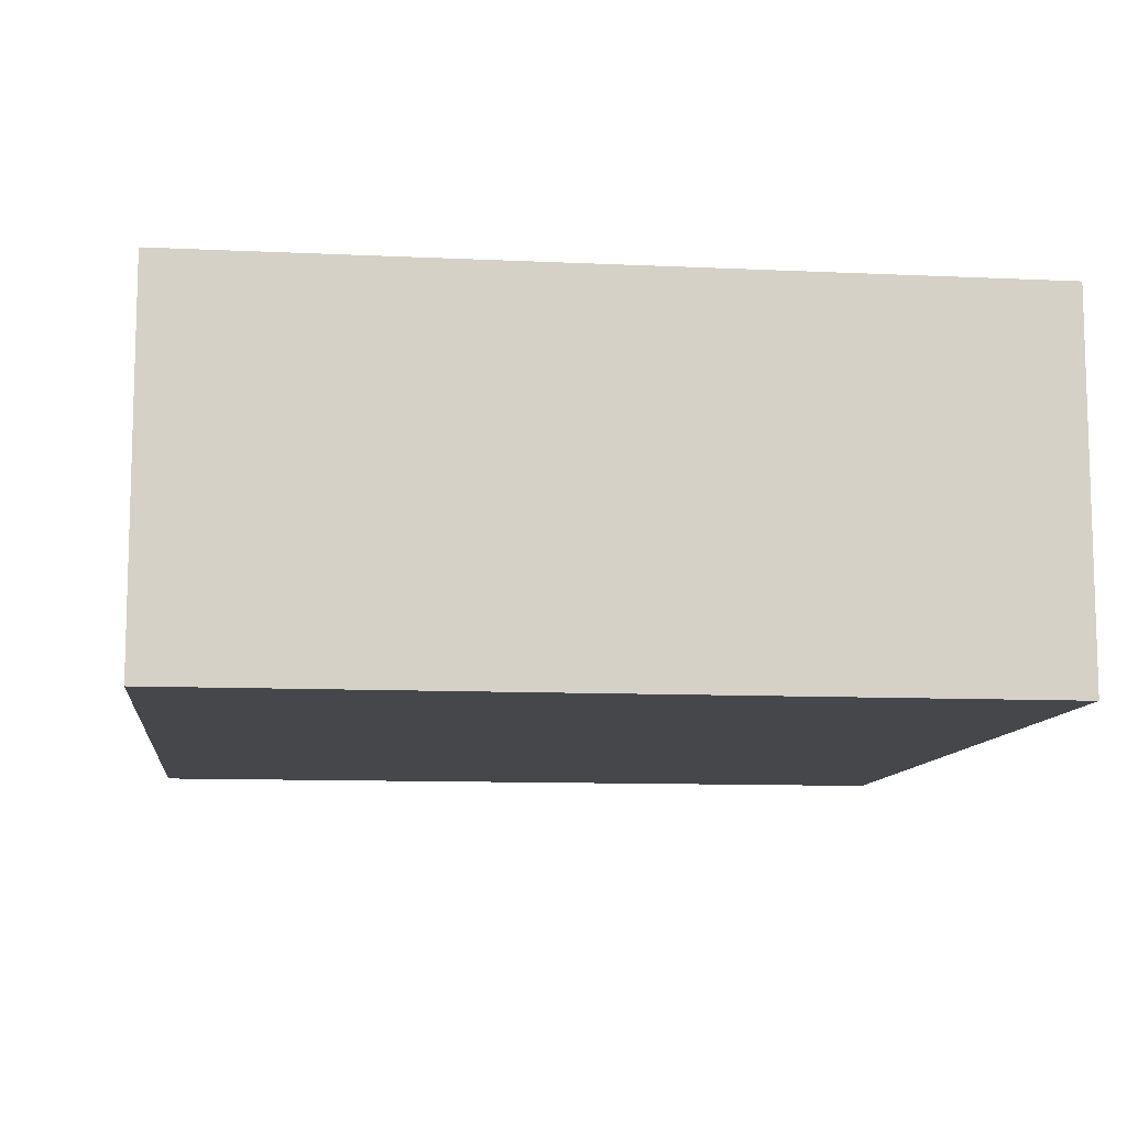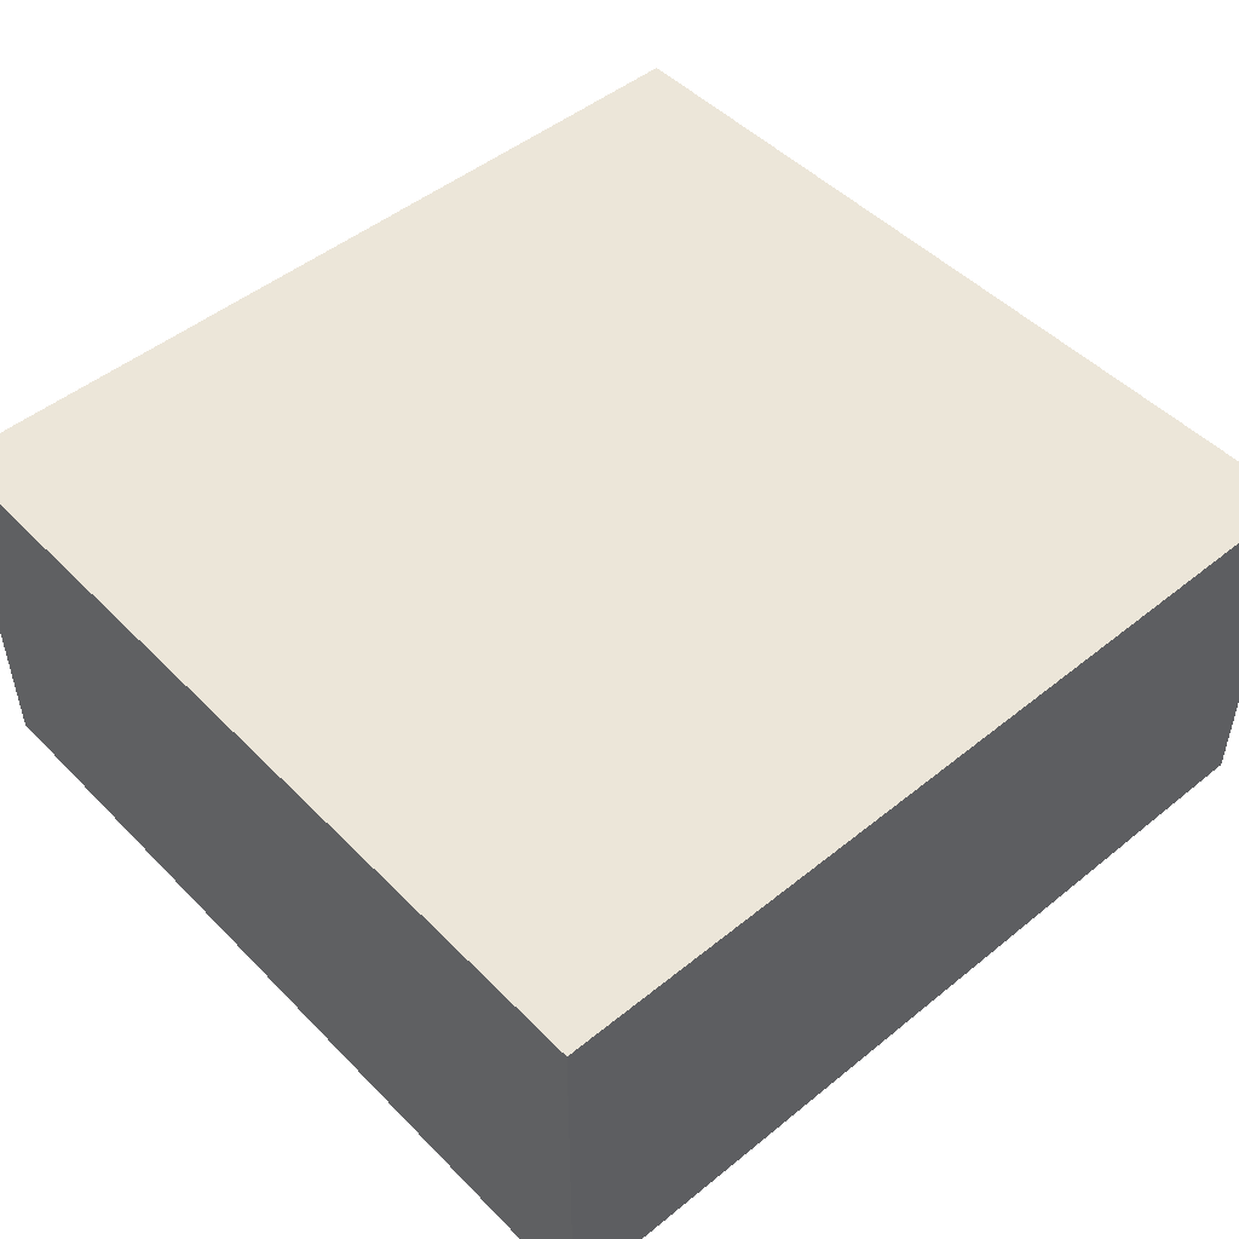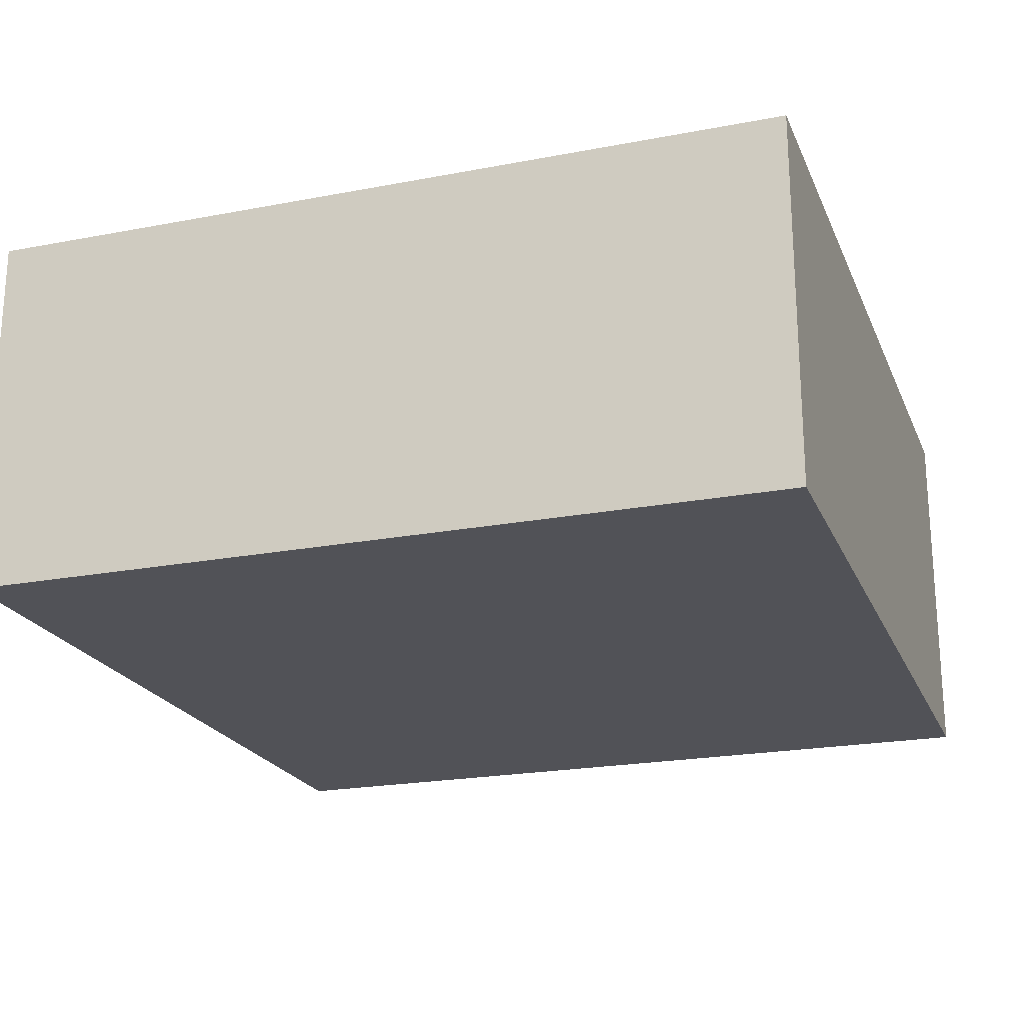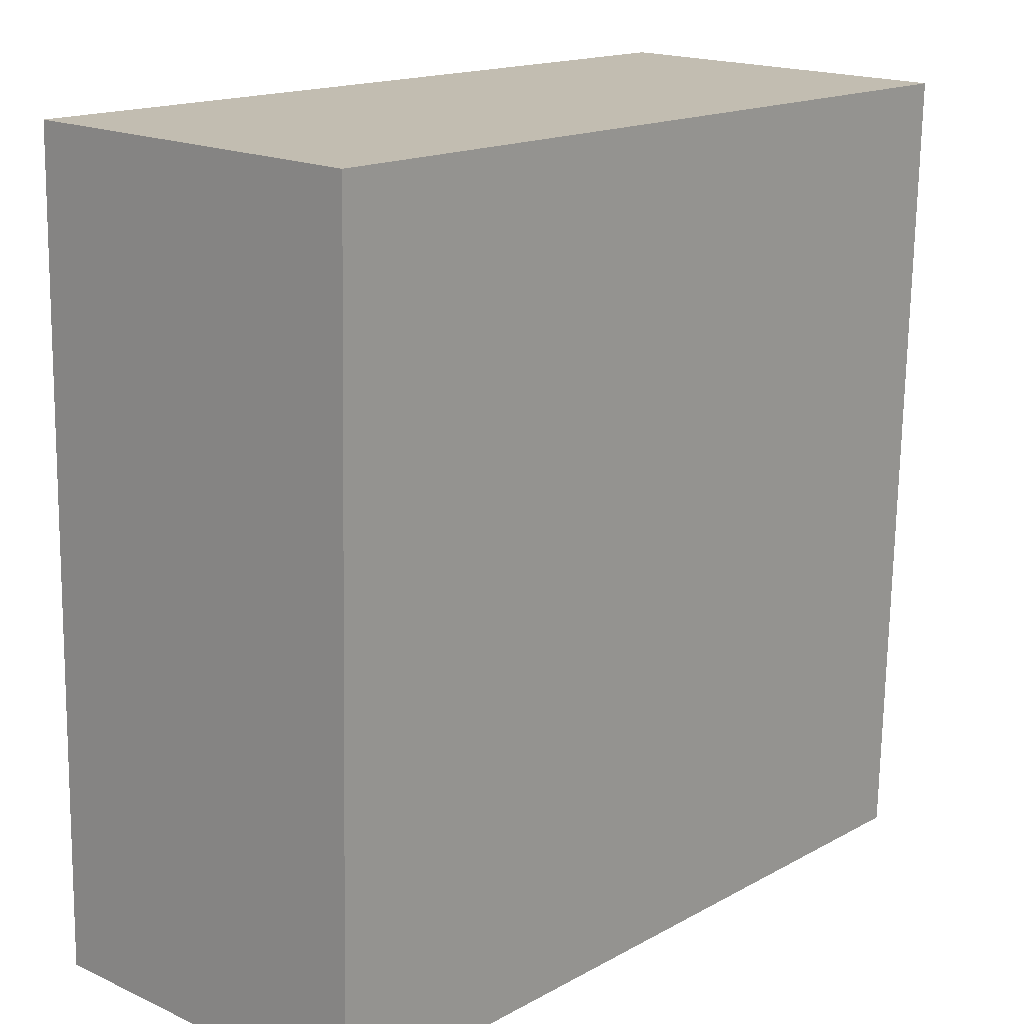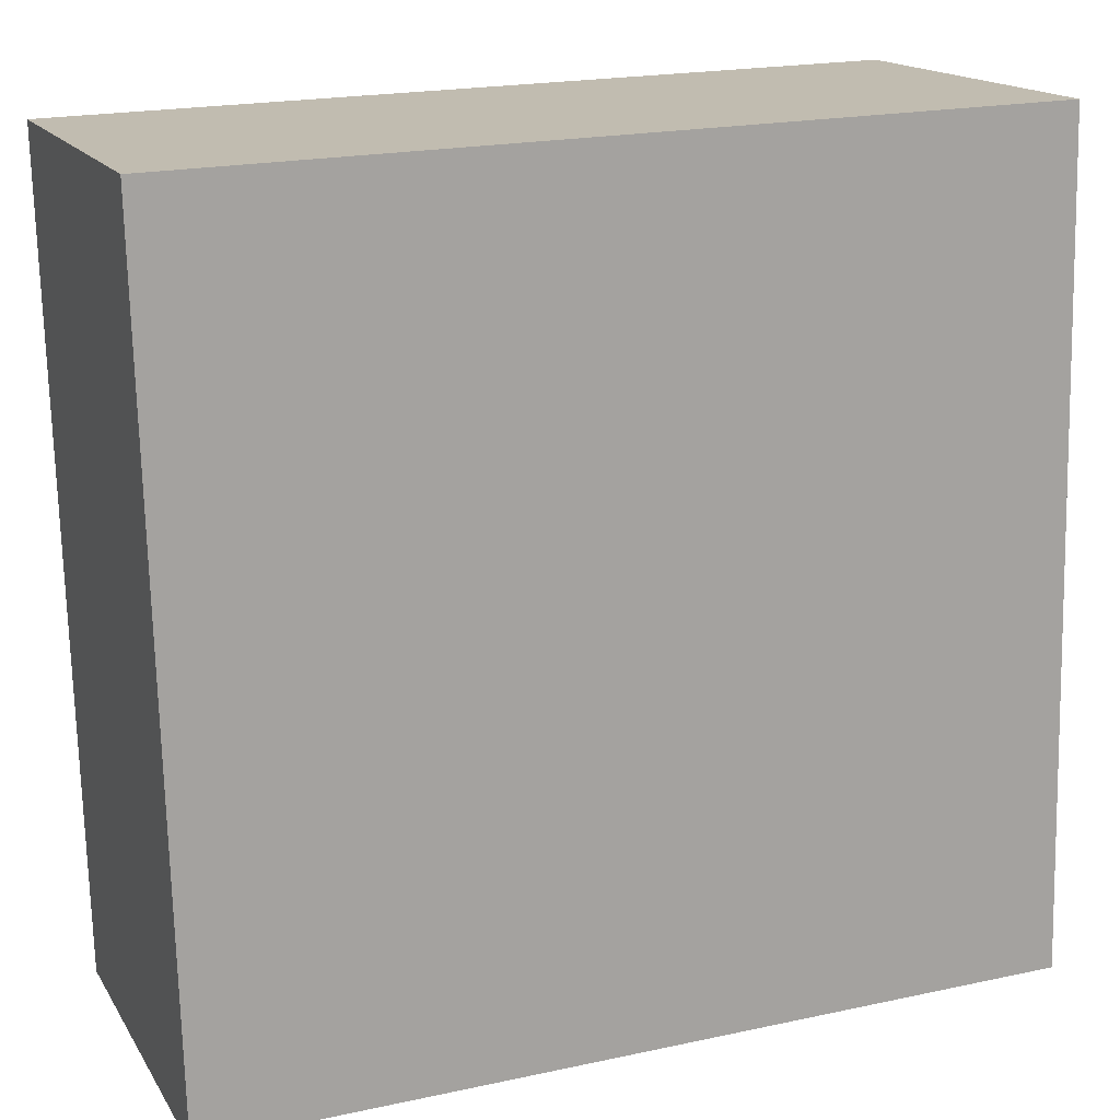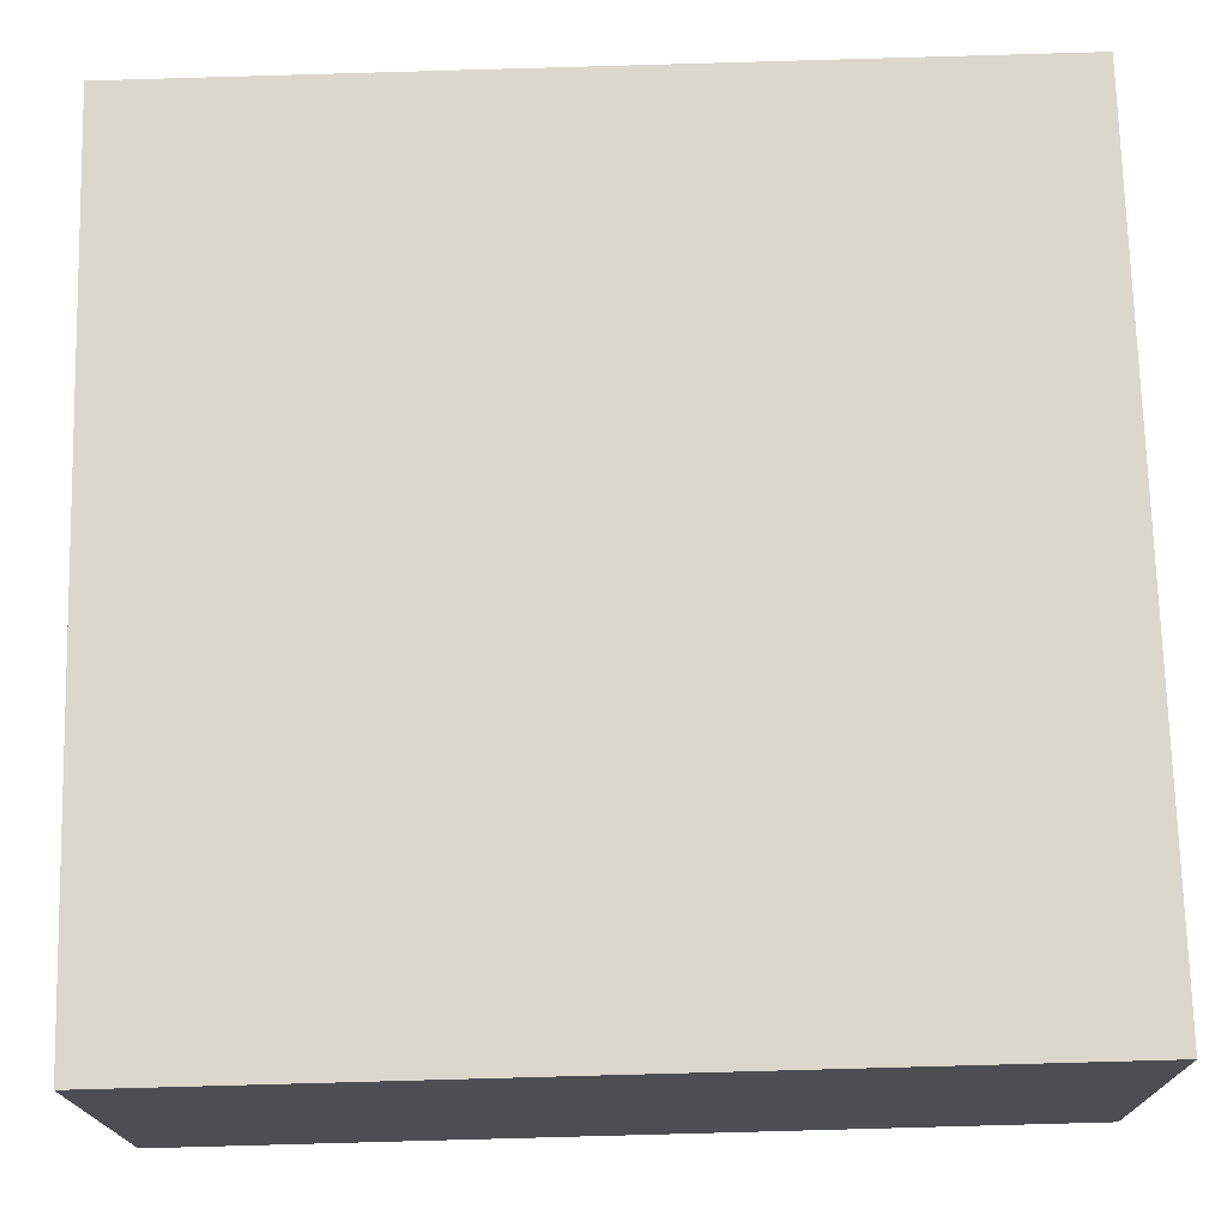
<metadata>
{"format":"obj","ext":"obj","renderer":"f3d","projection":"perspective","resolution":1024,"background":"white","views":[{"elev":-10.3,"azim":81.7,"up":"+Y"},{"elev":48.8,"azim":-43.4,"up":"+Y"},{"elev":-21.6,"azim":-72.8,"up":"+Y"},{"elev":18.0,"azim":131.6,"up":"+Z"},{"elev":16.2,"azim":-21.6,"up":"+Z"},{"elev":-16.9,"azim":0.6,"up":"+Z"}]}
</metadata>
<code>
v  0 1.025 6.276e-17
v  2.369 1.025 -2.2
v  0.058 1.025 -2.259
v  2.311 1.025 0.06
v  0.058 1.383e-16 -2.259
v  0 0 0
v  2.311 -3.674e-18 0.06
v  2.369 1.347e-16 -2.2
g defaultobject
f 1 2 3
f 2 1 4
f 5 1 3
f 1 5 6
f 6 4 1
f 4 6 7
f 7 2 4
f 2 7 8
f 8 3 2
f 3 8 5
f 5 7 6
f 7 5 8

</code>
